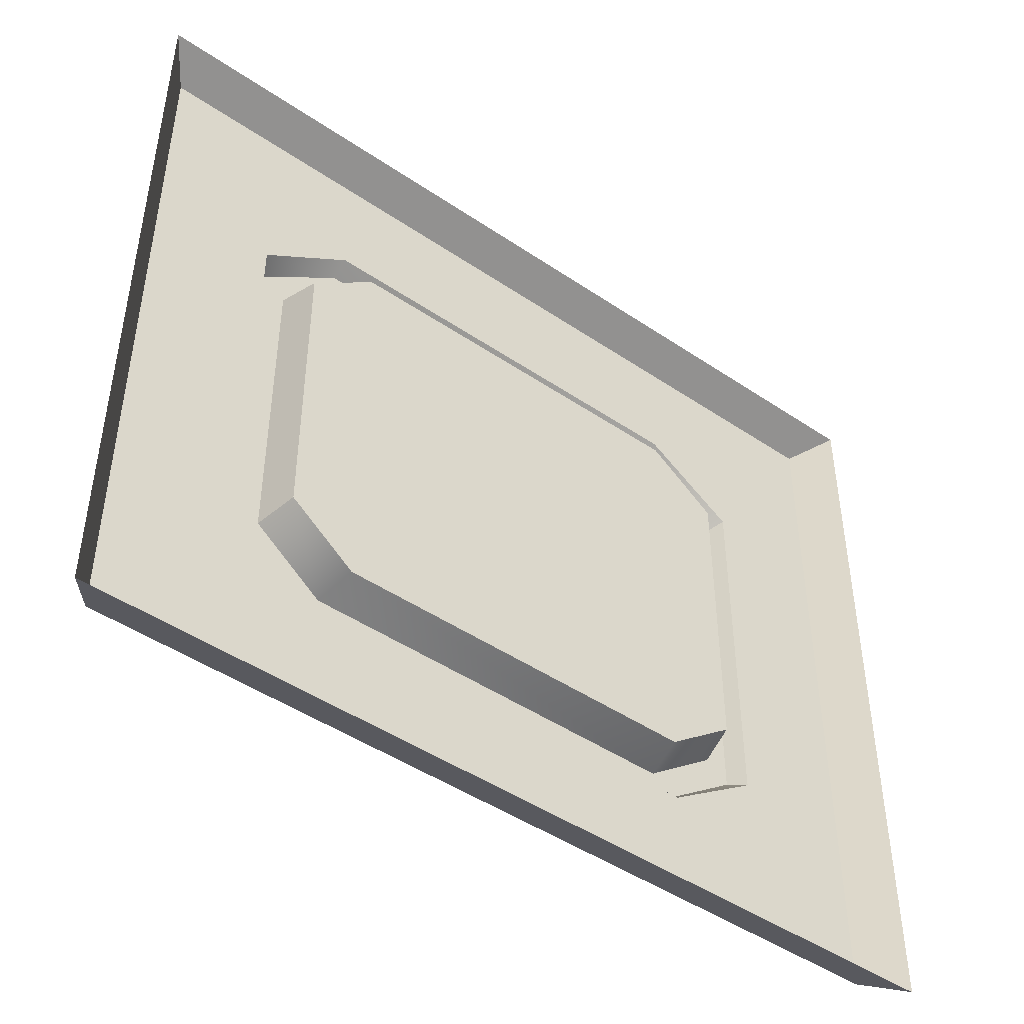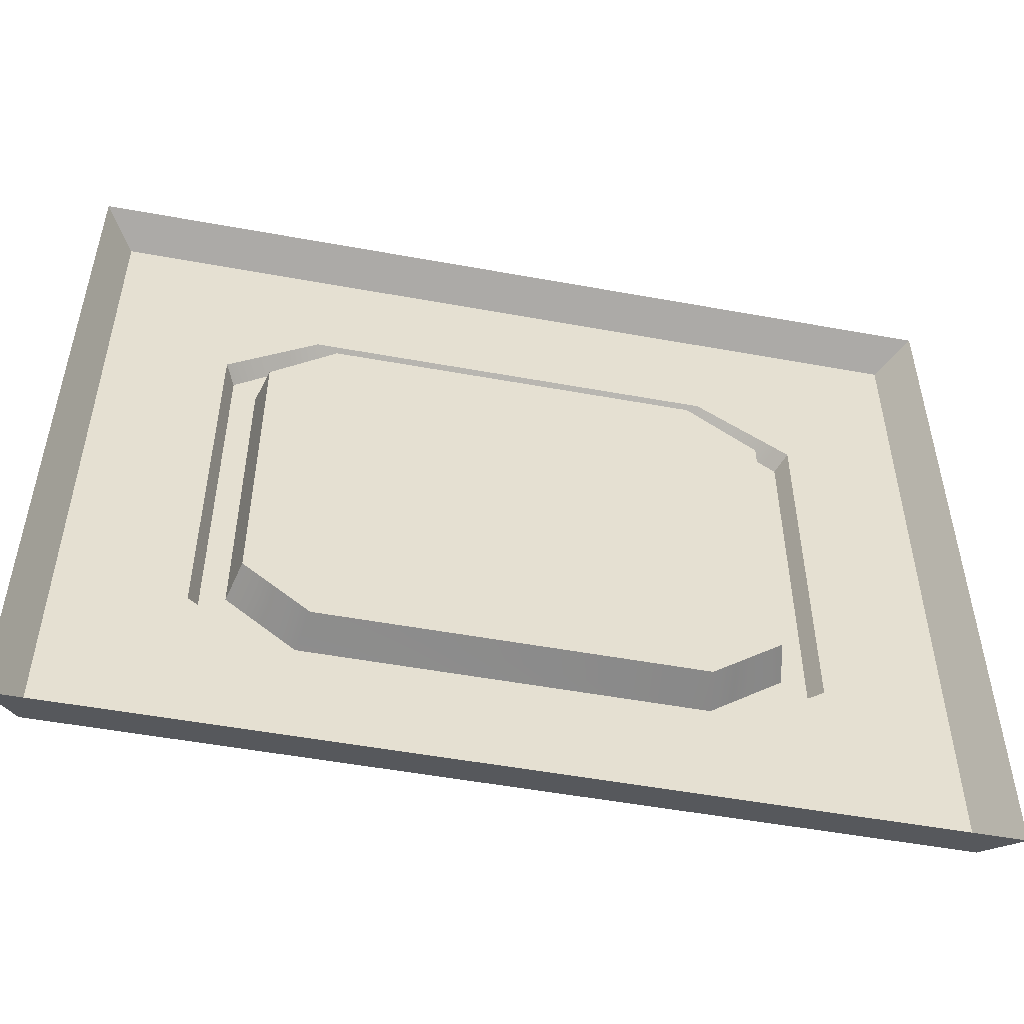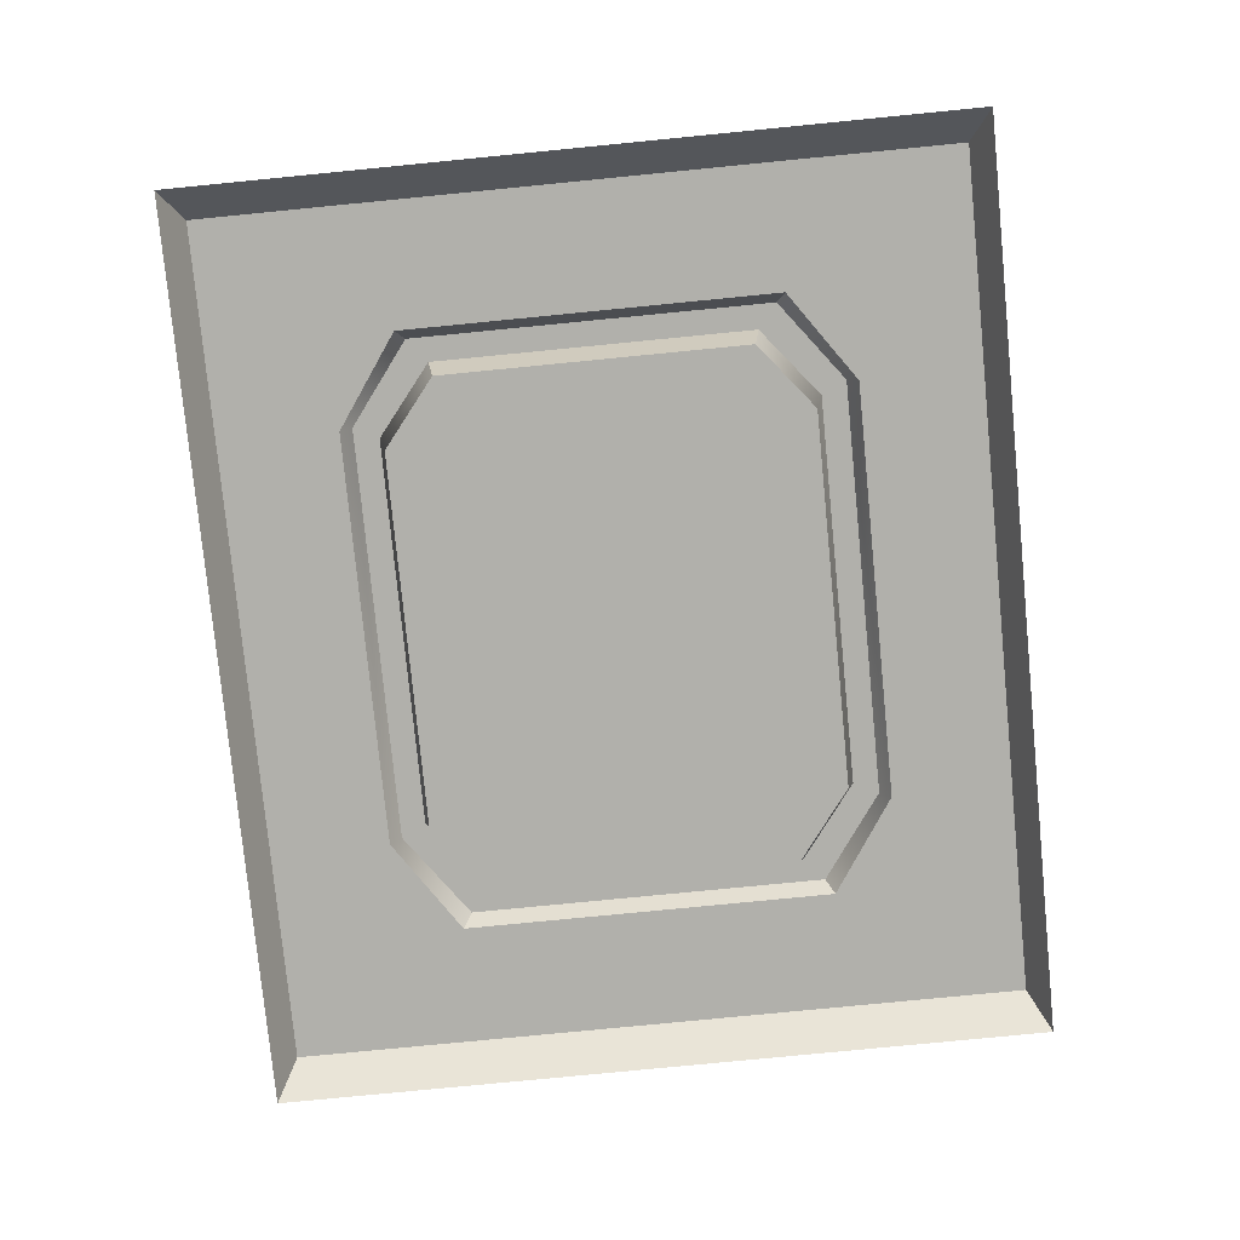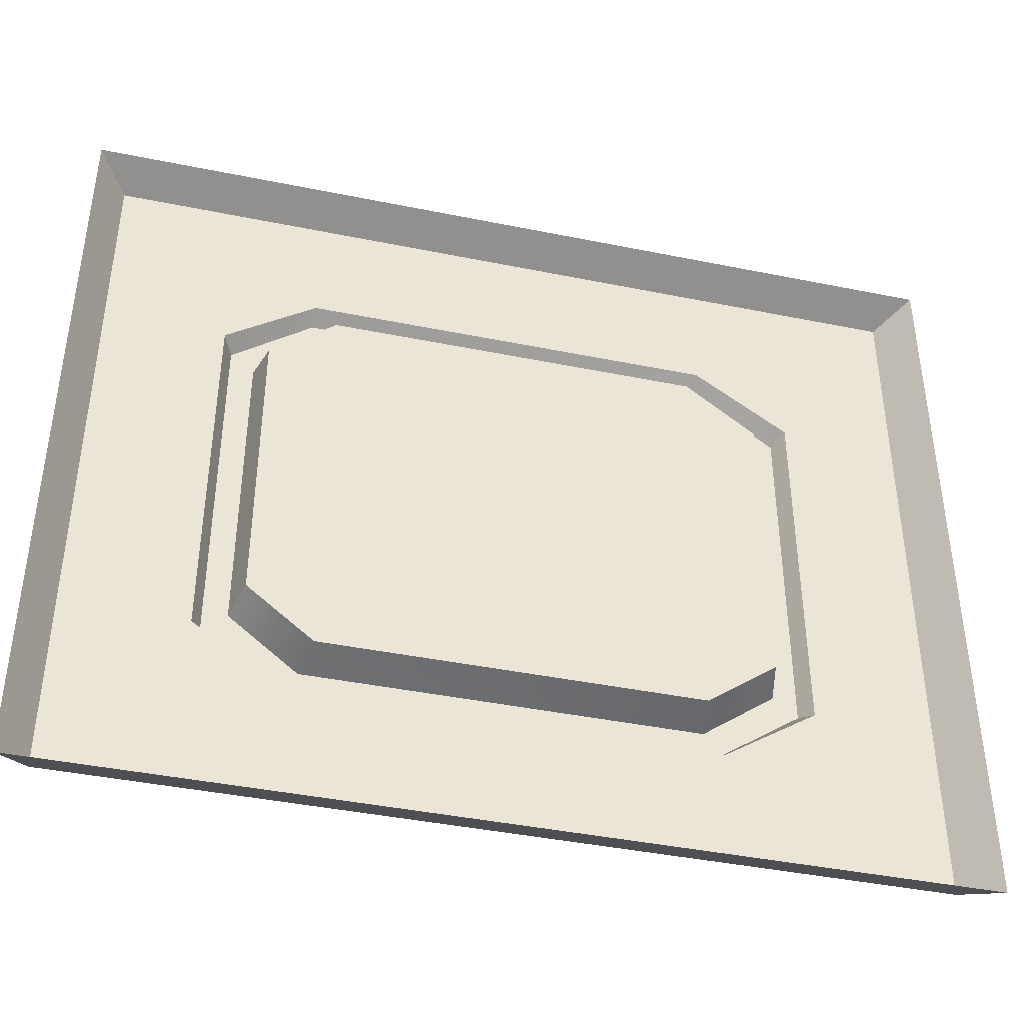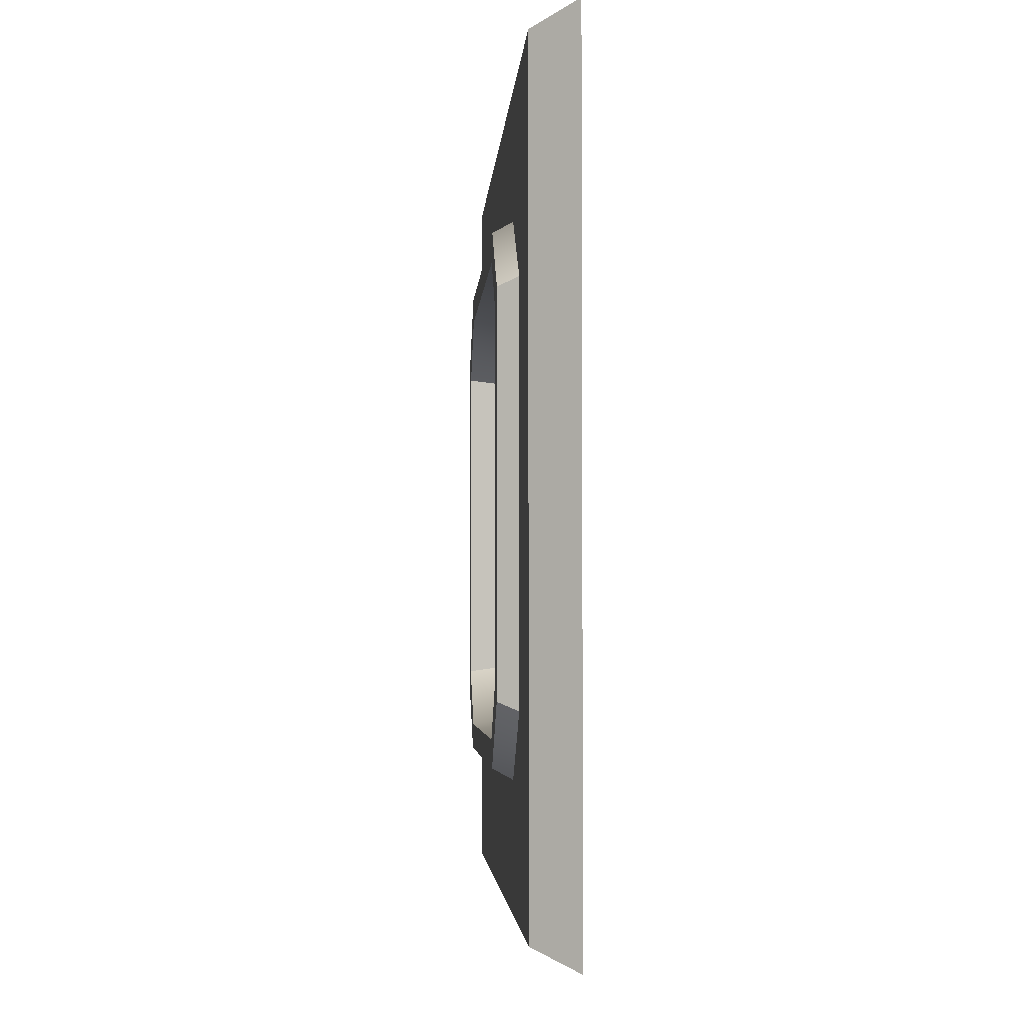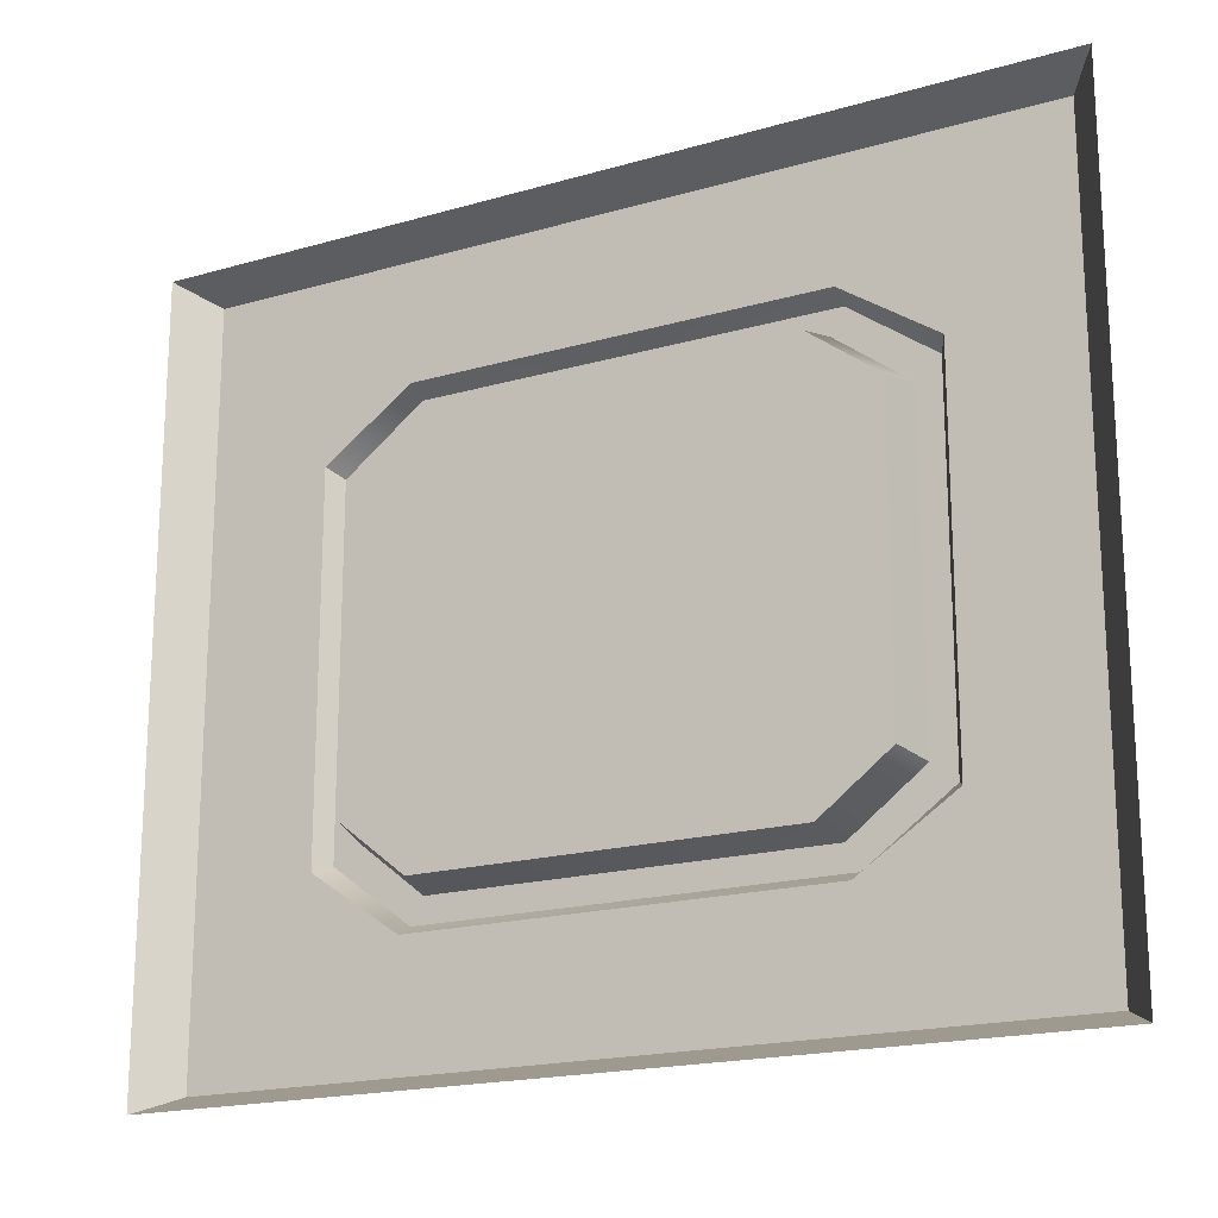
<metadata>
{"format":"obj","ext":"obj","renderer":"f3d","projection":"perspective","resolution":1024,"background":"white","views":[{"elev":-46.4,"azim":-37.7,"up":"+Z"},{"elev":-51.9,"azim":-11.2,"up":"+Z"},{"elev":-78.5,"azim":-84.4,"up":"+Y"},{"elev":-41.7,"azim":-13.8,"up":"+Z"},{"elev":-3.2,"azim":-93.3,"up":"+Z"},{"elev":-18.6,"azim":29.0,"up":"+Z"}]}
</metadata>
<code>
v 10.14 1.209 8.242
v 10.14 1.209 -8.242
v -10.14 1.209 8.242
v -10.14 1.209 -8.242
v -8.86 1.209 5.553
v 8.943 1.209 5.553
v 8.943 1.209 -5.553
v -8.86 1.209 -5.553
v -8.565 1.766 5.314
v 8.648 1.766 5.314
v 8.648 1.766 -5.314
v -8.565 1.766 -5.314
v -7.845 1.766 4.738
v 7.928 1.766 4.738
v 7.928 1.766 -4.738
v -7.845 1.766 -4.738
v -7.55 0.5417 4.561
v 7.635 0.5417 4.561
v 7.635 0.5417 -4.561
v -7.55 0.5417 -4.561
v 10.79 1.209 -9.115
v 10.79 1.209 9.115
v -10.79 1.209 9.115
v -10.79 1.209 -9.115
v 12.49 1.209 -10.99
v 12.49 1.209 10.99
v -12.49 1.209 10.99
v -12.49 1.209 -10.99
v 6.132 1.209 7.433
v 6.132 1.766 7.124
v 5.759 1.766 6.378
v 5.546 0.5417 6.14
v 5.546 0.5417 -6.14
v 5.759 1.766 -6.378
v 6.132 1.766 -7.124
v 6.132 1.209 -7.433
v -6.172 1.209 7.433
v -6.172 1.766 7.124
v -5.8 1.766 6.378
v -5.58 0.5417 6.14
v -5.58 0.5417 -6.14
v -5.8 1.766 -6.378
v -6.172 1.766 -7.124
v -6.172 1.209 -7.433
v 13.41 0 -11.53
v 13.41 0 11.53
v -13.41 0 11.53
v -13.41 0 -11.53
f 17 40 41 20
f 1 2 7 6
f 4 44 2
f 44 36 2
f 36 7 2
f 44 4 8
f 4 3 8
f 8 3 5
f 5 3 37
f 3 1 37
f 37 1 29
f 1 6 29
f 5 37 38 9
f 6 7 11 10
f 44 8 12 43
f 8 5 9 12
f 9 38 39 13
f 10 11 15 14
f 43 12 16 42
f 12 9 13 16
f 13 39 40 17
f 14 15 19 18
f 42 16 20 41
f 16 13 17 20
f 2 1 22 21
f 24 4 2 21
f 3 4 24 23
f 3 23 22 1
f 21 22 26 25
f 28 24 21 25
f 23 24 28 27
f 23 27 26 22
f 30 29 6 10
f 31 30 10 14
f 32 31 14 18
f 33 32 18 19
f 15 34 33 19
f 11 35 34 15
f 7 36 35 11
f 38 37 29 30
f 39 38 30 31
f 40 39 31 32
f 41 40 32 33
f 34 42 41 33
f 35 43 42 34
f 36 44 43 35
f 25 26 46 45
f 45 48 28 25
f 27 28 48 47
f 47 46 26 27

</code>
